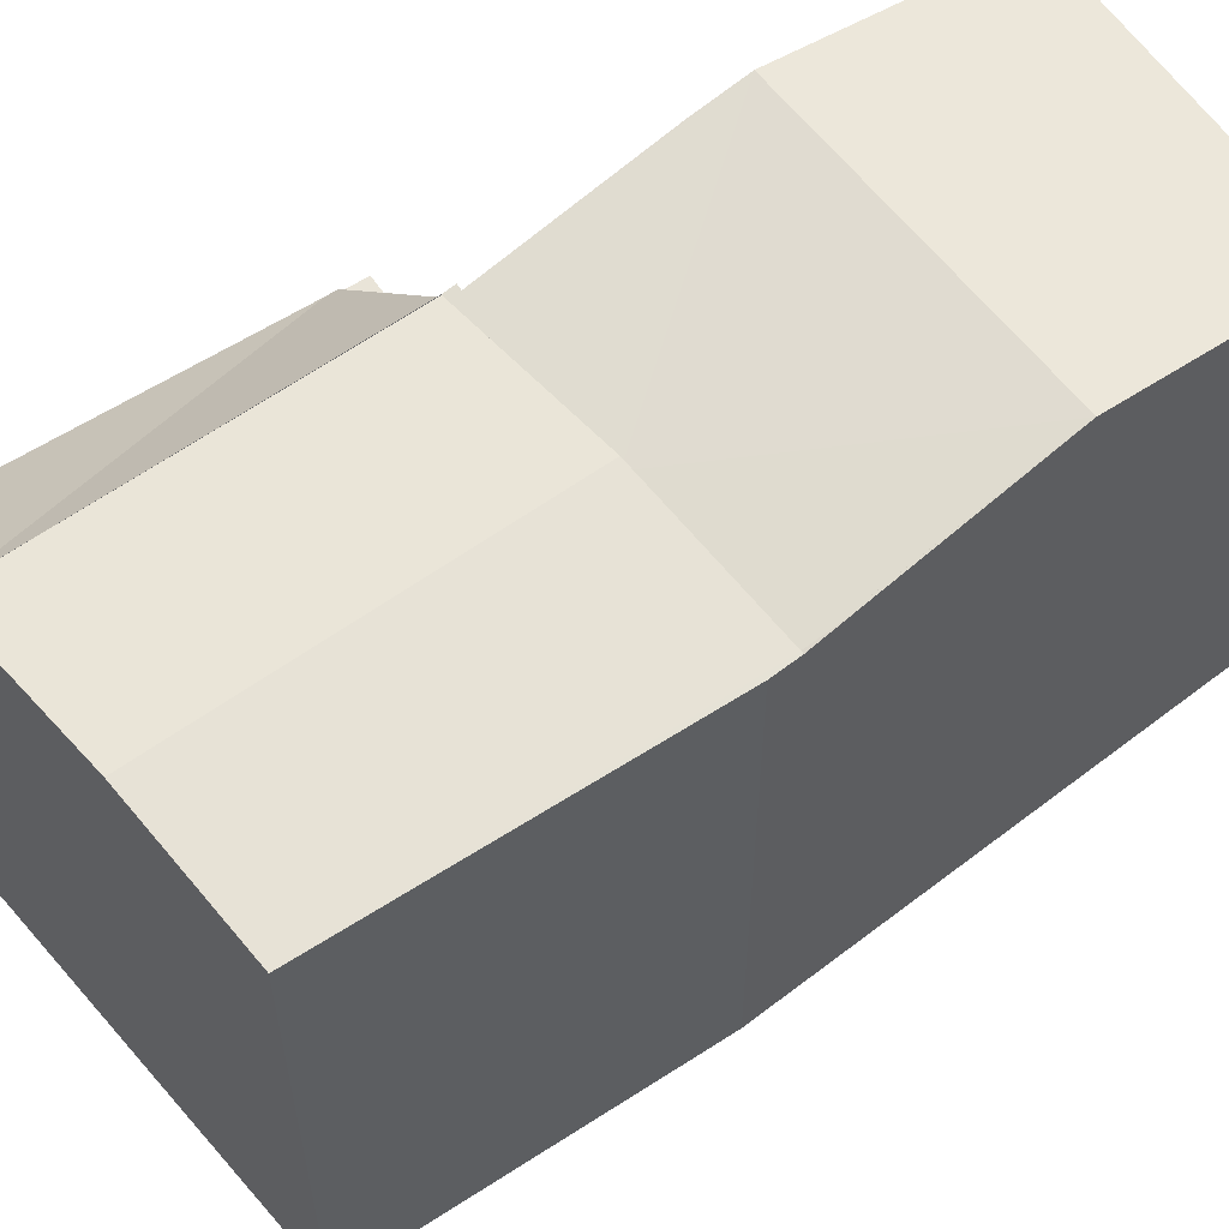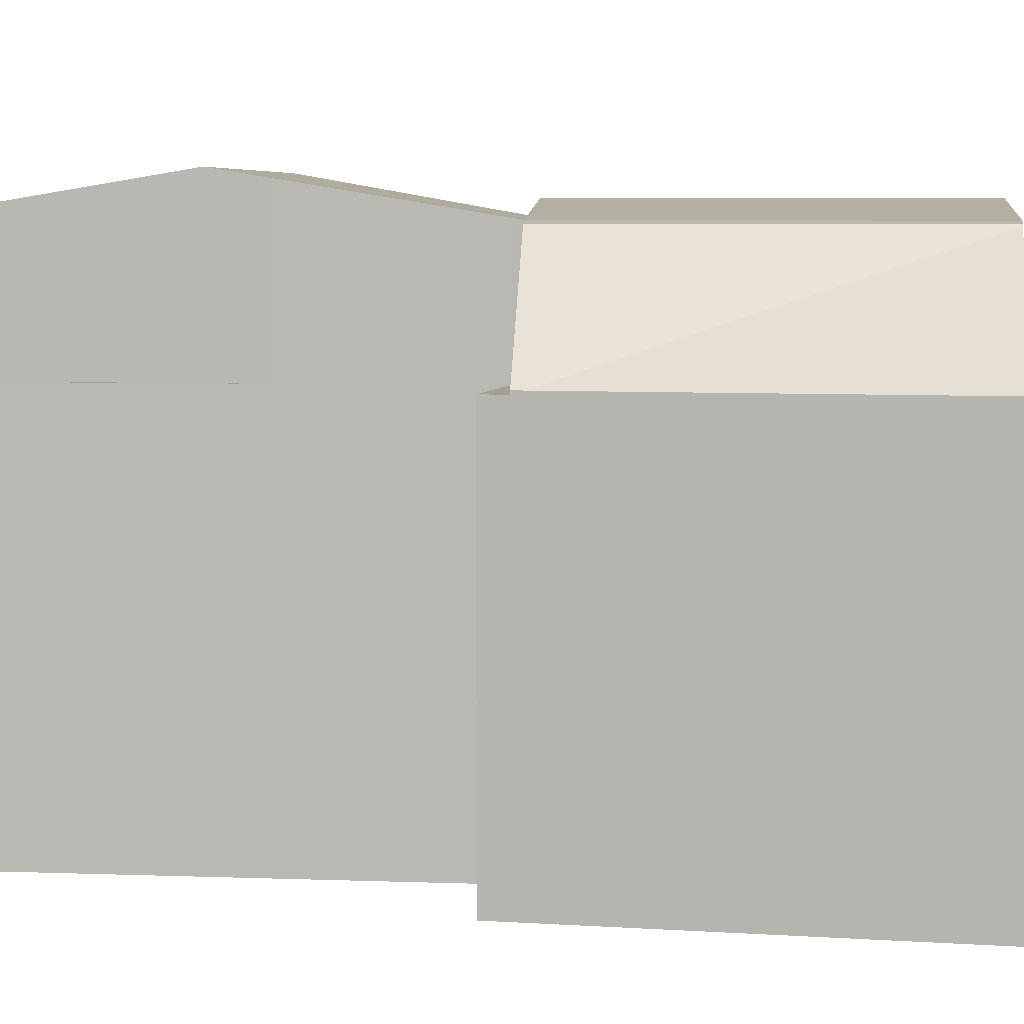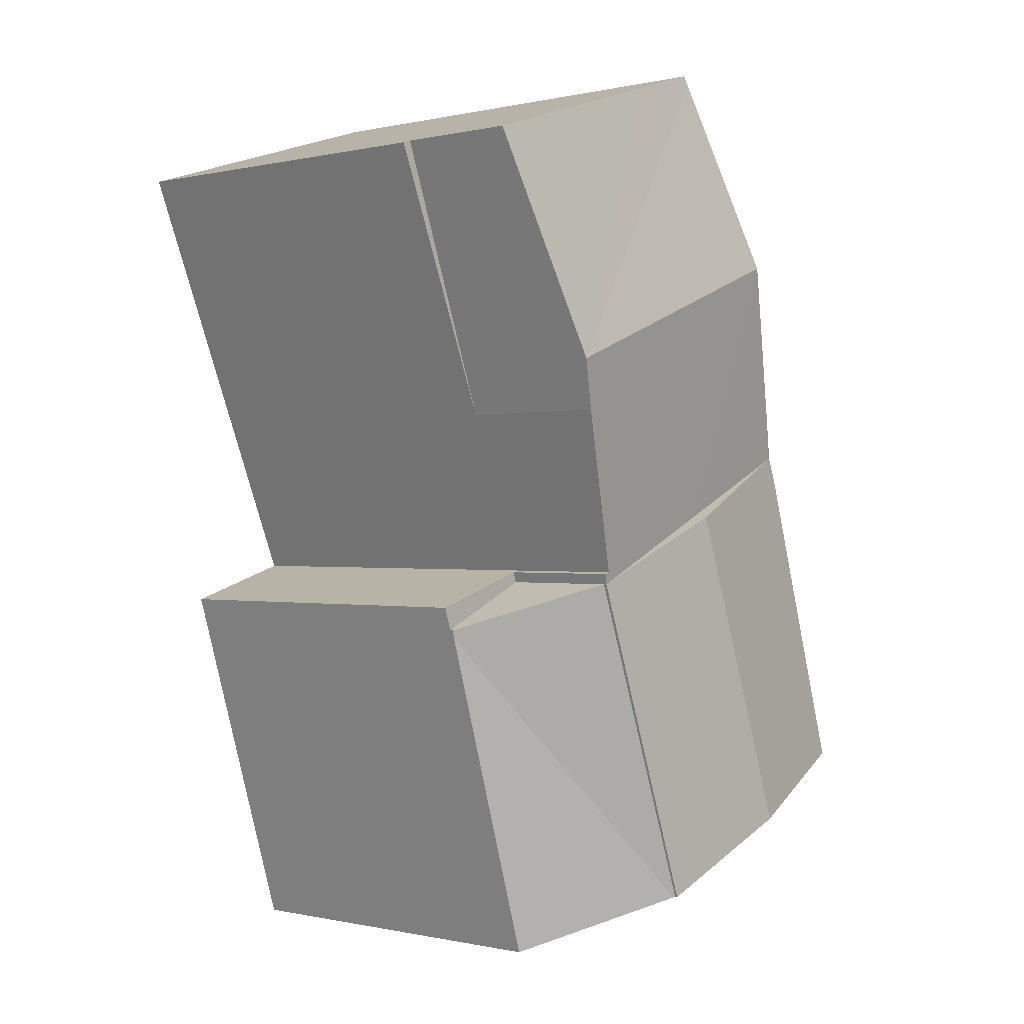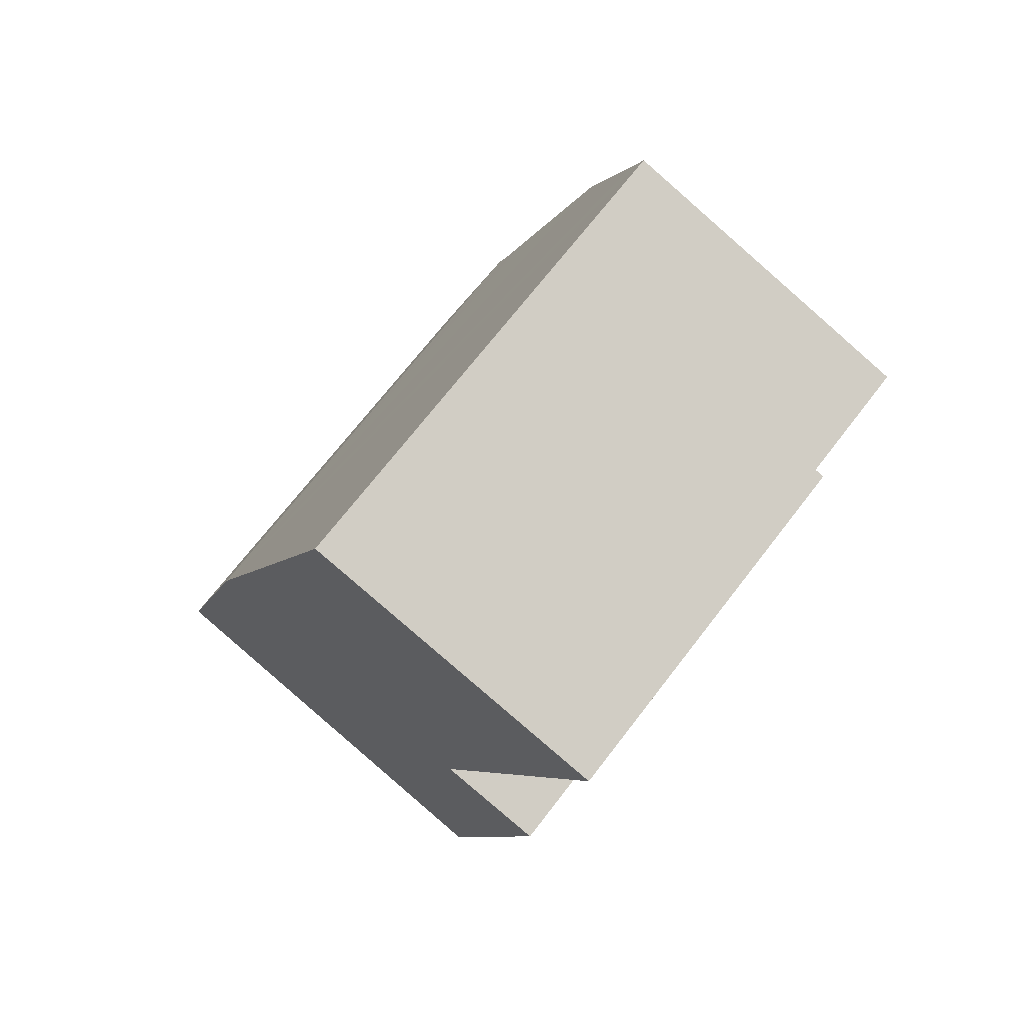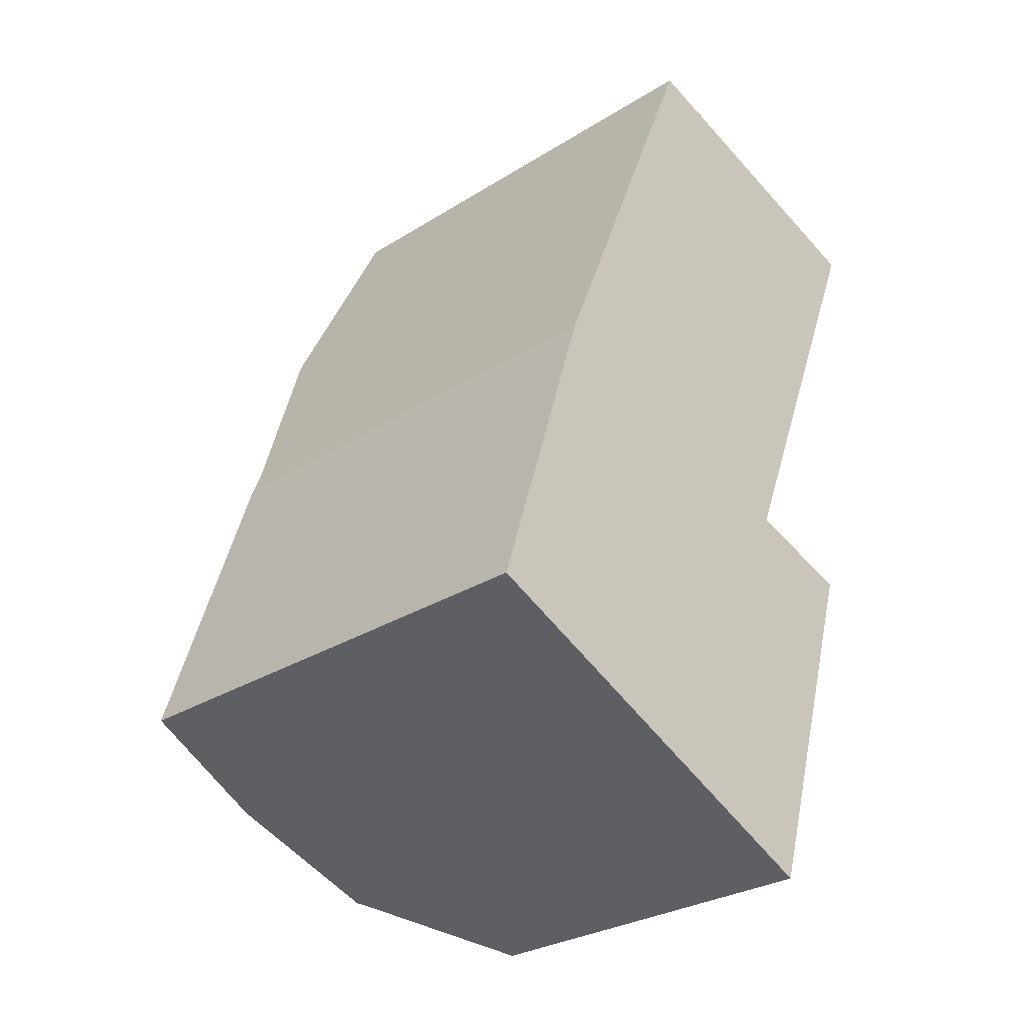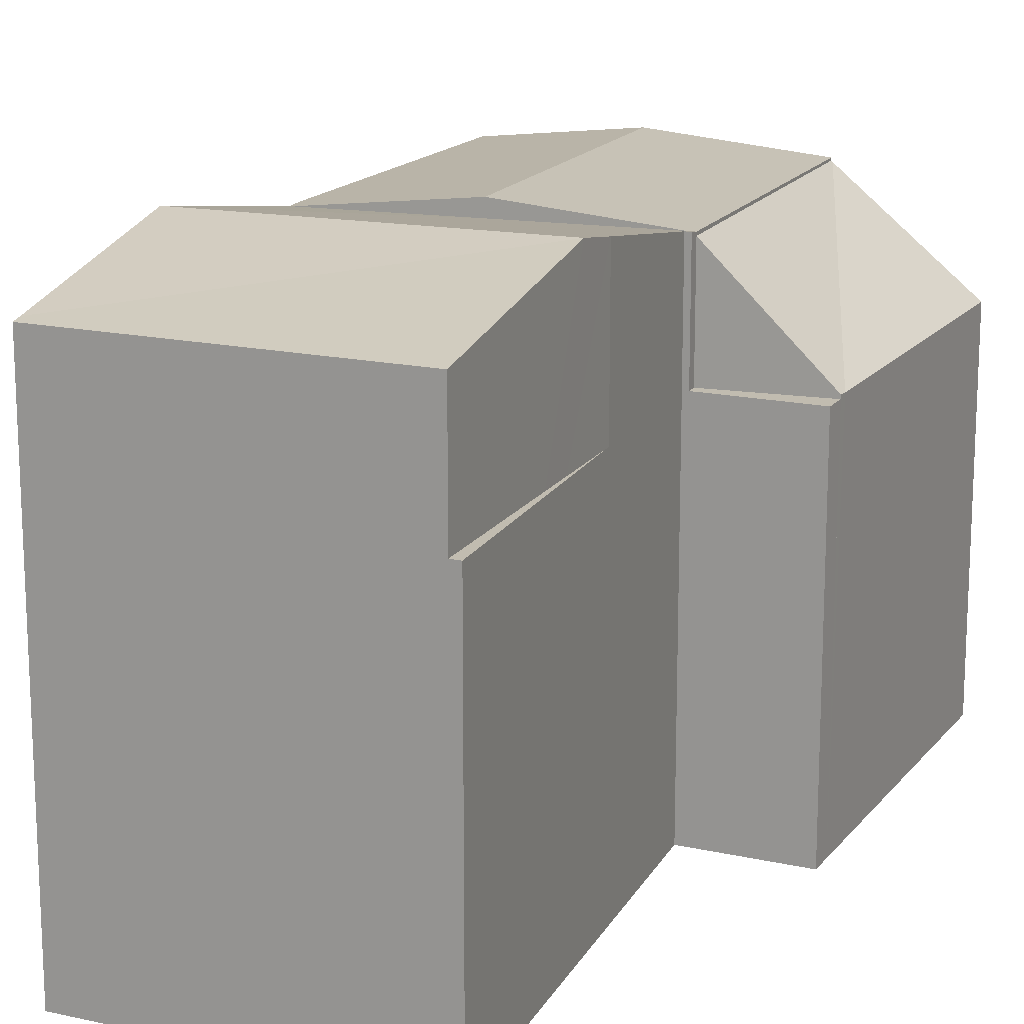
<metadata>
{"format":"obj","ext":"obj","renderer":"f3d","projection":"perspective","resolution":1024,"background":"white","views":[{"elev":59.8,"azim":-106.2,"up":"+Y"},{"elev":5.5,"azim":118.9,"up":"+Y"},{"elev":-0.3,"azim":130.2,"up":"+Z"},{"elev":70.4,"azim":37.6,"up":"+Z"},{"elev":-29.0,"azim":-47.0,"up":"+Z"},{"elev":16.4,"azim":42.4,"up":"+Y"}]}
</metadata>
<code>
v  3.145 13.74 9.504
v  3.078 13.73 9.534
v  3.493 13.94 10.55
v  2.79 13.73 8.83
v  0 13.78 8.436e-16
v  7.224 14.21 7.672
v  3.764 14.21 -1.691
v  7.203 13.99 19.62
v  13.79 14.83 12
v  5.403 14.83 15.22
v  7.593 13.8 20.58
v  7.699 13.76 20.84
v  9.892 13.76 20.13
v  14.3 13.76 18.71
v  16.06 13.76 18.14
v  11.3 13.74 5.84
v  11.59 13.79 6.052
v  11.48 13.74 5.758
v  11.44 13.79 6.102
v  5.237 14.76 14.81
v  13.28 14.59 10.62
v  7.224 13.74 7.672
v  8.025 13.72 -3.605
v  11.48 13.72 5.758
v  0 0 0
v  2.79 -5.407e-16 8.83
v  3.078 -5.838e-16 9.534
v  5.237 -9.071e-16 14.81
v  7.593 -1.26e-15 20.58
v  7.699 -1.276e-15 20.84
v  3.493 -6.459e-16 10.55
v  5.403 -9.321e-16 15.22
v  7.203 -1.202e-15 19.62
v  16.06 -1.111e-15 18.14
v  9.892 -1.233e-15 20.13
v  14.3 -1.146e-15 18.71
v  11.59 -3.706e-16 6.052
v  11.44 -3.736e-16 6.102
v  13.28 -6.505e-16 10.62
v  13.79 -7.347e-16 12
v  8.025 2.207e-16 -3.605
v  11.48 -3.526e-16 5.758
v  3.764 1.035e-16 -1.691
v  11.48 10.37 5.758
v  14.58 10.37 5.098
v  14.38 10.37 4.455
v  11.59 10.37 6.052
v  14.58 -3.122e-16 5.098
v  14.38 -2.728e-16 4.455
v  15.88 10.37 16.98
v  16.06 10.37 18.14
v  16.32 10.37 18.06
v  13.79 10.37 12
v  13.28 10.37 10.62
v  16.32 -1.106e-15 18.06
v  15.88 -1.04e-15 16.98
v  14.31 10.46 4.201
v  11.48 13.65 5.758
v  14.38 10.47 4.455
v  8.055 13.62 -3.618
v  8.025 13.65 -3.605
v  11.44 10.46 -5.137
v  11.44 3.146e-16 -5.137
v  8.055 2.215e-16 -3.618
v  14.31 -2.572e-16 4.201
g defaultobject
f 1 2 3
f 1 4 2
f 4 1 5
f 5 1 6
f 5 6 7
f 8 9 10
f 9 8 11
f 9 11 12
f 9 12 13
f 9 13 14
f 9 14 15
f 16 17 18
f 17 16 19
f 3 20 1
f 19 9 21
f 9 19 16
f 9 16 22
f 9 22 10
f 10 22 1
f 10 1 20
f 6 23 7
f 23 6 24
f 24 6 16
f 22 6 1
f 6 22 16
f 25 4 5
f 4 25 26
f 26 2 4
f 2 26 3
f 3 26 20
f 20 26 10
f 10 26 8
f 8 26 11
f 11 26 12
f 12 26 27
f 12 27 28
f 12 28 29
f 12 29 30
f 28 27 31
f 29 28 32
f 29 32 33
f 30 13 12
f 13 30 14
f 14 30 15
f 15 30 34
f 34 30 35
f 34 35 36
f 19 37 17
f 37 19 38
f 34 9 15
f 9 34 21
f 21 34 39
f 39 34 40
f 39 19 21
f 19 39 38
f 37 18 17
f 18 37 23
f 23 37 41
f 41 37 42
f 7 25 5
f 25 7 23
f 25 23 43
f 43 23 41
f 36 40 34
f 40 36 35
f 40 35 39
f 39 35 30
f 39 30 38
f 38 30 29
f 38 29 33
f 38 33 32
f 38 32 42
f 42 32 41
f 41 32 28
f 41 28 31
f 41 31 27
f 41 27 26
f 41 26 25
f 41 25 43
f 42 37 38
f 44 45 46
f 45 44 47
f 37 45 47
f 45 37 48
f 48 46 45
f 46 48 49
f 49 44 46
f 44 49 42
f 42 47 44
f 47 42 37
f 37 49 48
f 49 37 42
f 50 51 52
f 51 50 53
f 53 50 54
f 39 53 54
f 53 39 51
f 51 39 34
f 34 39 40
f 34 52 51
f 52 34 55
f 50 39 54
f 39 50 52
f 39 52 56
f 56 52 55
f 56 40 39
f 40 56 34
f 34 56 55
f 57 58 59
f 58 57 60
f 58 60 61
f 60 57 62
f 60 41 61
f 41 60 62
f 41 62 63
f 41 63 64
f 41 58 61
f 58 41 42
f 42 59 58
f 59 42 49
f 49 57 59
f 57 49 62
f 62 49 63
f 63 49 65
f 64 42 41
f 42 64 63
f 42 63 65
f 42 65 49

</code>
